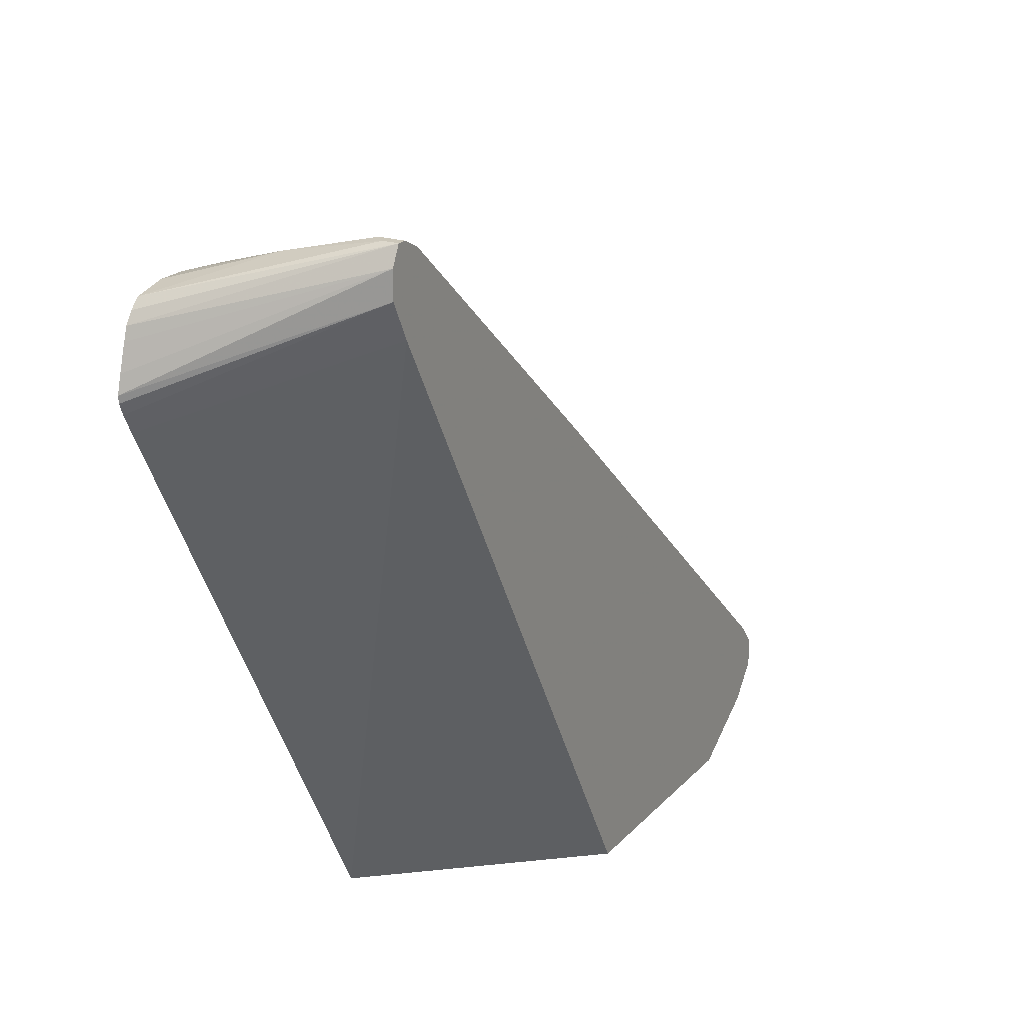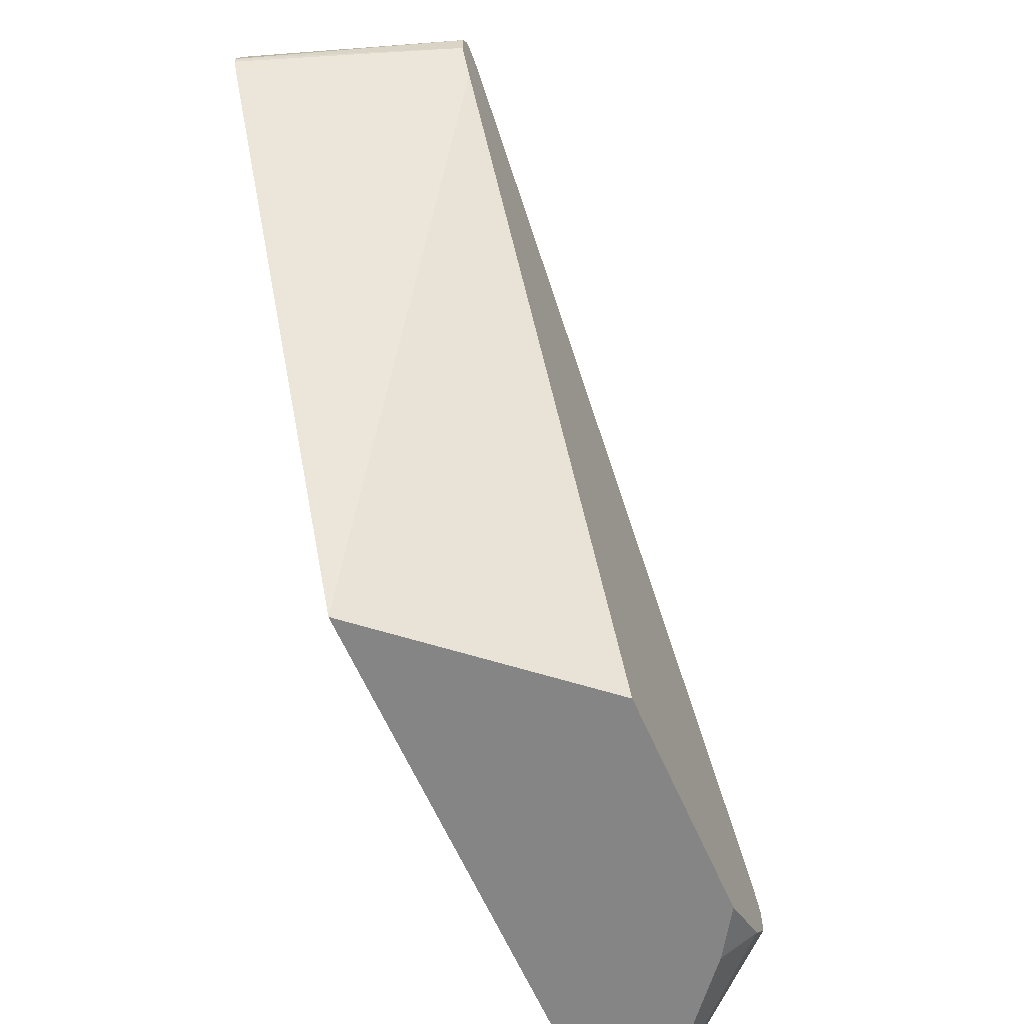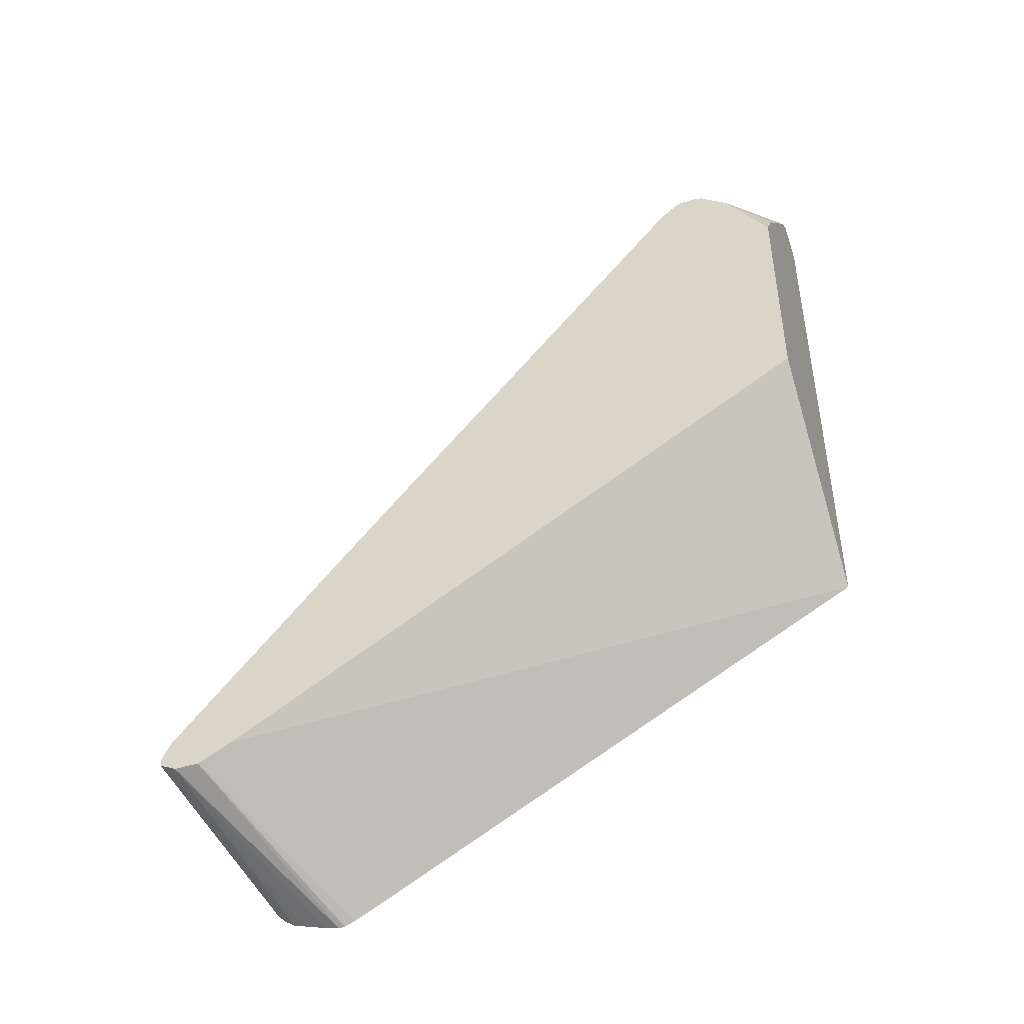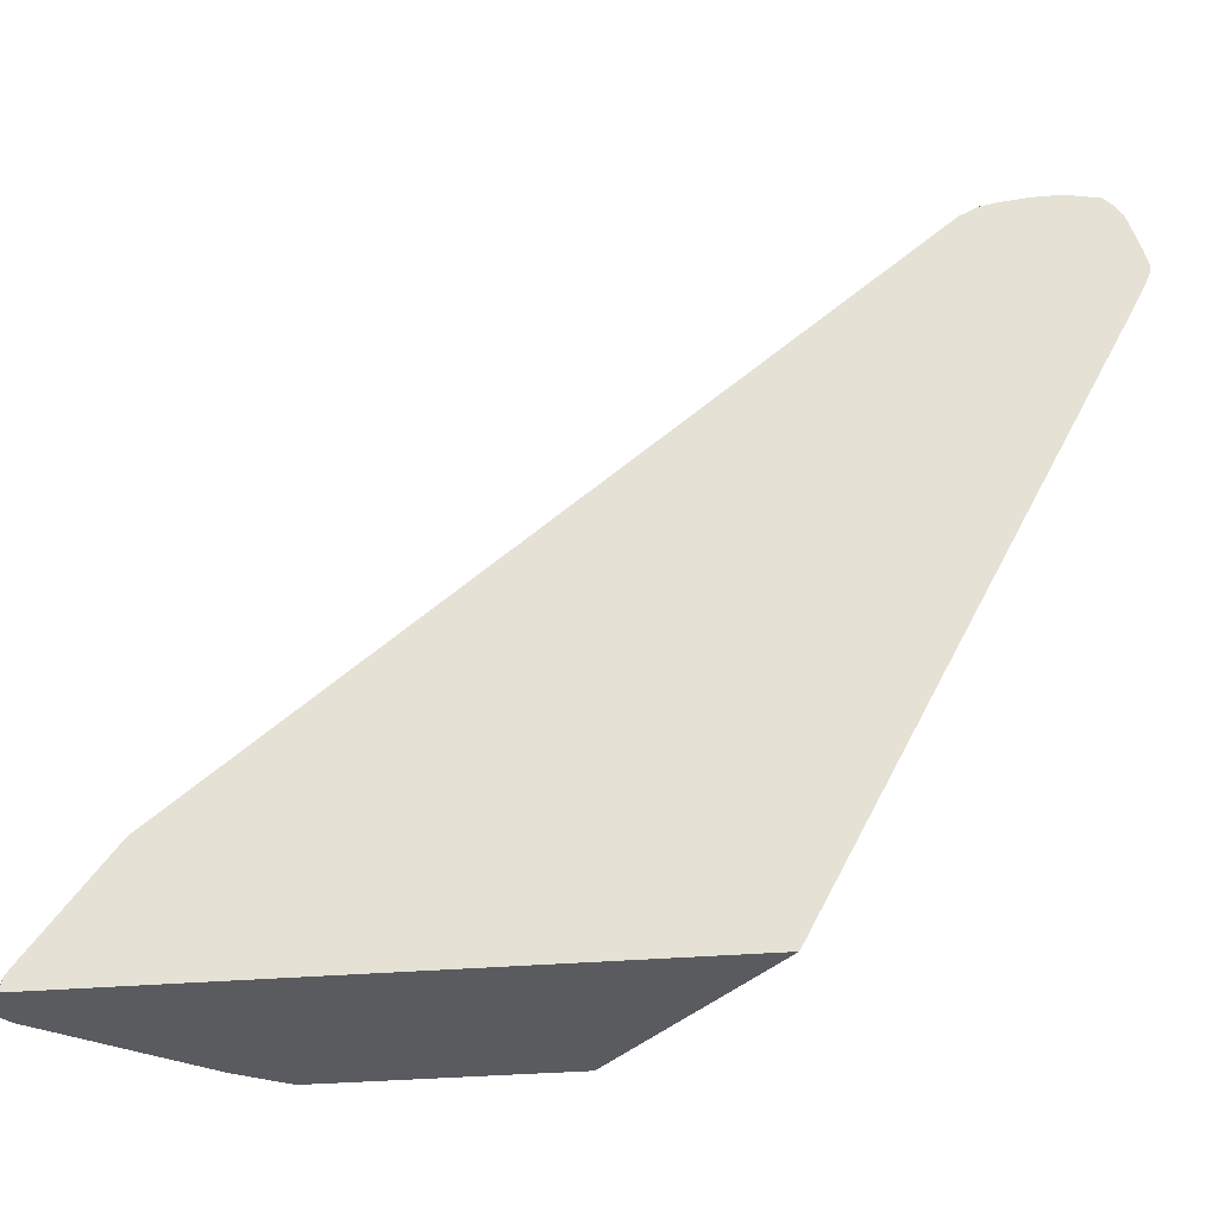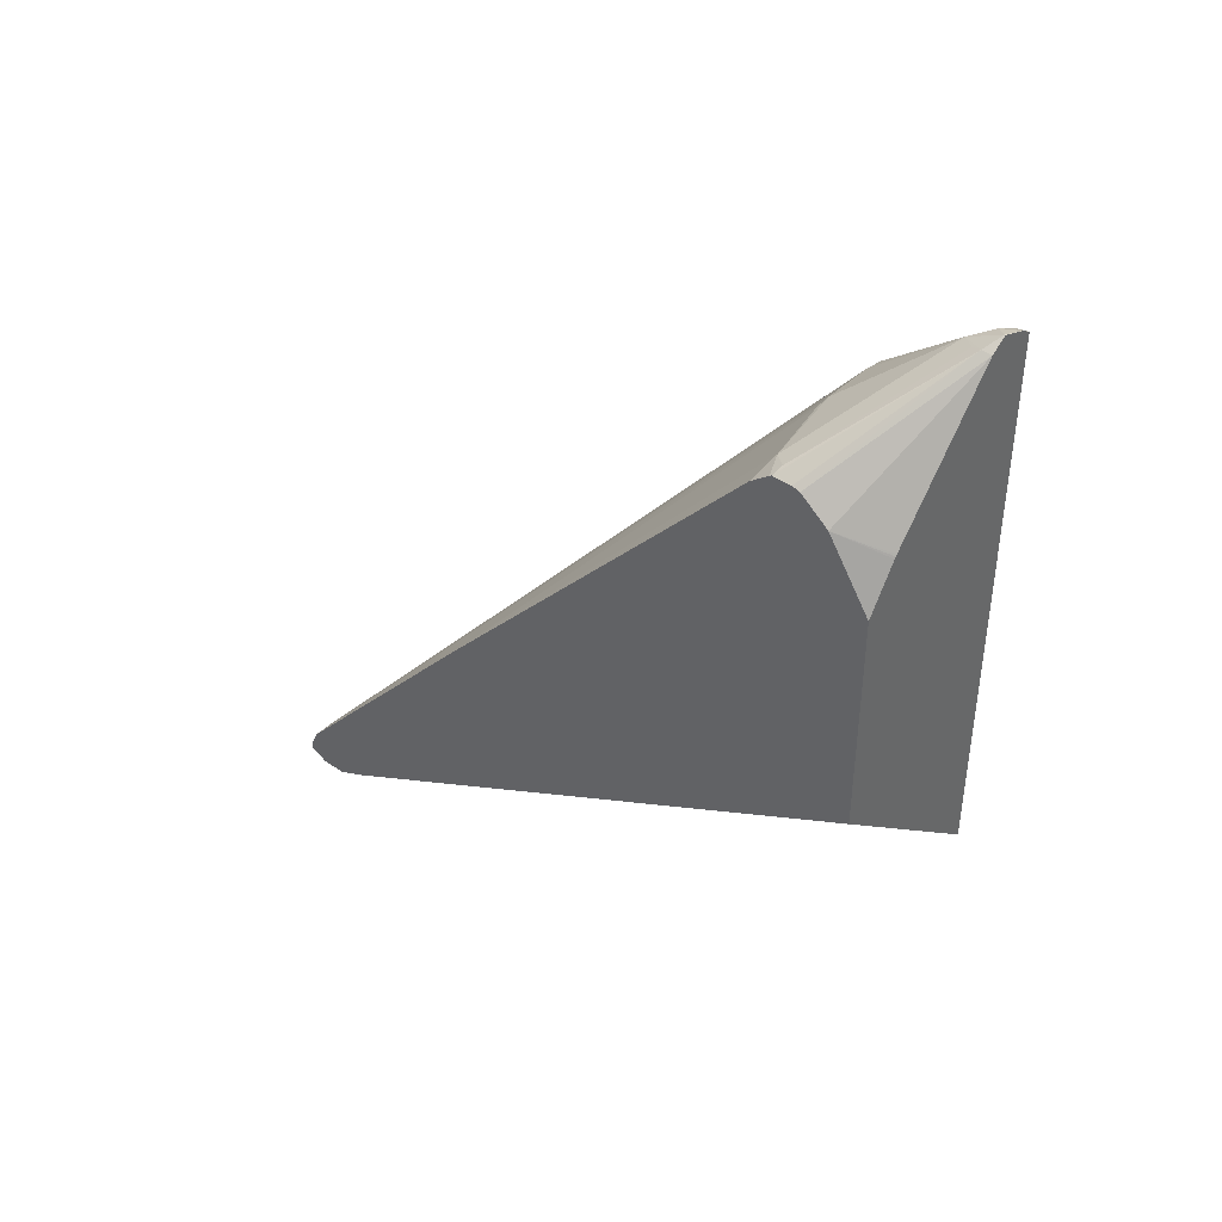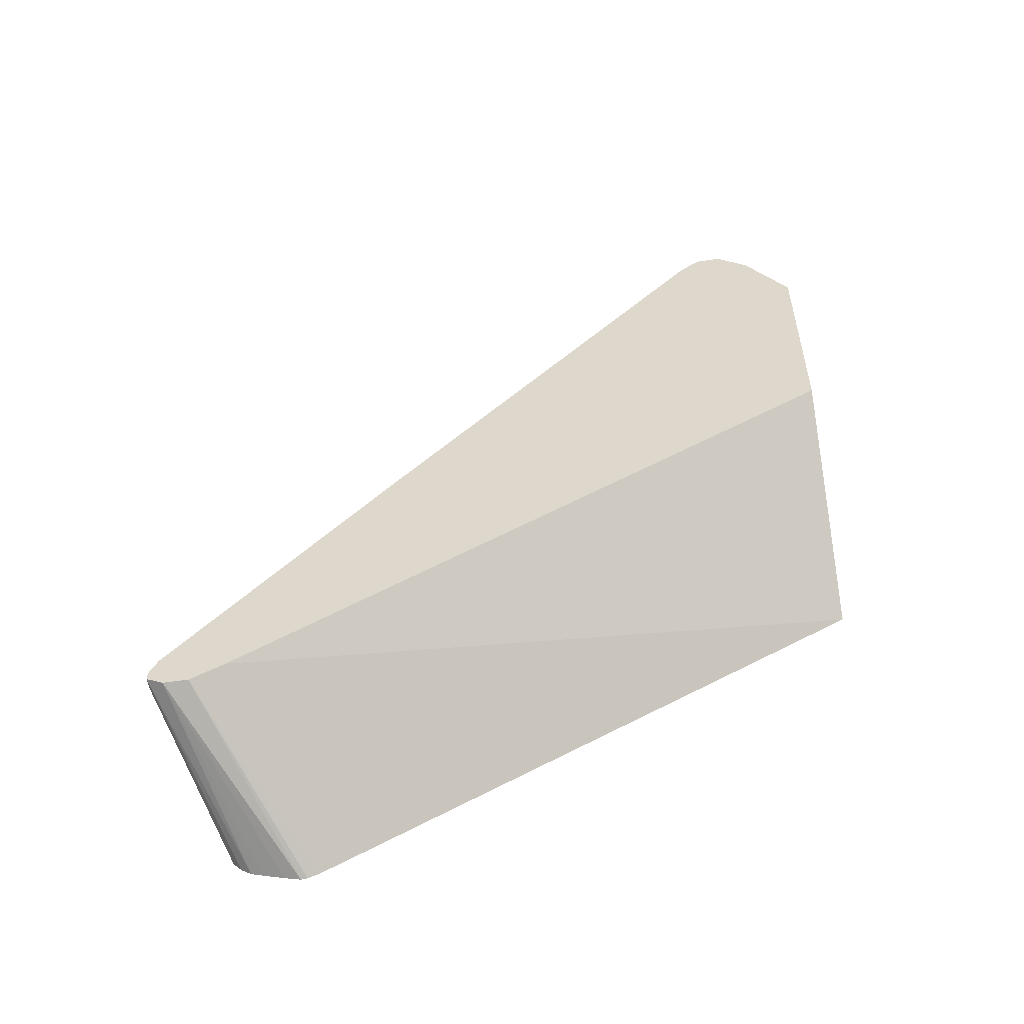
<metadata>
{"format":"obj","ext":"obj","renderer":"f3d","projection":"perspective","resolution":1024,"background":"white","views":[{"elev":21.4,"azim":-149.9,"up":"+Y"},{"elev":-61.7,"azim":-156.6,"up":"+Y"},{"elev":-44.6,"azim":-69.7,"up":"+Z"},{"elev":-32.1,"azim":96.9,"up":"+Y"},{"elev":41.1,"azim":-49.2,"up":"+Z"},{"elev":-54.0,"azim":-81.0,"up":"+Z"}]}
</metadata>
<code>
v 0.07053 0.4744 -0.3205
v 0.05956 0.4744 -0.3205
v 0.07694 0.4744 -0.3141
v 0.1346 0.4615 -0.3269
v 0.2004 0.4375 -0.3758
v 0.05956 0.4744 -0.3141
v 0.2004 0.4309 -0.3824
v 0.2004 0.4231 -0.3875
v 0.05956 0.4615 -0.3269
v 0.07694 0.468 -0.3013
v 0.1346 0.4568 -0.3053
v 0.1923 0.4423 -0.3077
v 0.2004 0.4423 -0.335
v 0.2004 0.4423 -0.3542
v 0.05956 0.468 -0.3013
v 0.2004 0.4143 -0.3903
v 0.2004 0.3968 -0.3955
v 0.2004 0.3846 -0.3987
v 0.05956 0.4423 -0.3269
v 0.09617 0.4487 -0.282
v 0.1923 0.4295 -0.282
v 0.1731 0.05131 0.1859
v 0.2004 0.4322 -0.2914
v 0.2004 0.4332 -0.2935
v 0.2004 0.4383 -0.3037
v 0.2004 0.4403 -0.3147
v 0.05956 0.302 -0.1125
v 0.125 0.05292 0.1826
v 0.1346 0.05131 0.1859
v 0.2004 0.3797 -0.3982
v 0.2004 0.3719 -0.3951
v 0.05956 0.4307 -0.3211
v 0.1827 0.0481 0.1875
v 0.2004 0.0489 0.1775
v 0.1731 -0.01281 0.2372
v 0.05956 0.05131 0.1666
v 0.07694 0.04488 0.1795
v 0.2004 0.3589 -0.3886
v 0.05956 0.4179 -0.3147
v 0.1827 -0.02884 0.2452
v 0.2004 -0.02723 0.2348
v 0.1635 -0.02401 0.2404
v 0.1603 -0.032 0.2436
v 0.1731 -0.03844 0.25
v 0.05956 0.03694 0.178
v 0.06732 0.03368 0.1826
v 0.05956 0.4167 -0.3141
v 0.2004 -0.03864 -0.1802
v 0.1928 -0.03899 0.2429
v 0.2004 -0.0304 0.2367
v 0.1616 -0.03899 0.2422
v 0.05956 0.03564 0.1788
v 0.05956 0.02111 0.1788
v 0.05956 0.01503 0.1772
v 0.1732 -0.03899 0.2499
v 0.2004 -0.03899 -0.18
v 0.05956 -0.03899 -0.05782
v 0.2004 -0.03899 0.2382
v 0.05956 -0.006375 0.1602
v 0.08251 -0.03899 0.1464
v 0.05956 -0.03899 0.1105
v 0.08059 -0.03899 0.1438
v 0.08154 -0.03899 0.1452
f 35 46 42
f 28 37 29
f 29 37 35
f 31 38 32
f 32 38 39
f 33 35 40
f 35 42 43
f 33 41 34
f 35 43 44
f 35 44 40
f 35 37 46
f 33 40 41
f 27 37 28
f 19 31 32
f 22 35 33
f 22 29 35
f 21 34 23
f 21 33 34
f 21 22 33
f 20 22 21
f 19 30 31
f 18 30 19
f 15 28 29
f 15 27 28
f 12 26 13
f 36 45 37
f 12 25 26
f 27 36 37
f 37 45 46
f 49 51 60
f 38 48 47
f 11 21 23
f 59 61 62
f 59 63 60
f 59 62 63
f 51 59 60
f 51 54 59
f 49 56 58
f 49 57 56
f 49 61 57
f 49 62 61
f 49 63 62
f 49 60 63
f 49 55 51
f 38 47 39
f 49 58 50
f 47 48 56
f 45 52 46
f 44 55 49
f 44 51 55
f 43 54 51
f 43 53 54
f 43 52 53
f 43 46 52
f 43 51 44
f 42 46 43
f 40 50 41
f 40 49 50
f 40 44 49
f 47 56 57
f 11 25 12
f 9 17 18
f 11 23 24
f 3 11 12
f 3 10 11
f 3 15 10
f 3 6 15
f 2 15 6
f 2 27 15
f 2 36 27
f 2 45 36
f 2 52 45
f 2 53 52
f 2 54 53
f 2 59 54
f 2 61 59
f 2 57 61
f 2 47 57
f 2 39 47
f 2 32 39
f 2 19 32
f 2 9 19
f 2 8 9
f 2 7 8
f 2 5 7
f 1 5 2
f 1 4 5
f 1 3 4
f 11 24 25
f 1 2 6
f 3 12 4
f 4 13 14
f 1 6 3
f 4 12 13
f 4 14 5
f 10 29 22
f 10 15 29
f 10 21 11
f 10 20 21
f 9 18 19
f 9 16 17
f 8 16 9
f 5 8 7
f 5 16 8
f 5 17 16
f 5 18 17
f 5 30 18
f 10 22 20
f 5 38 31
f 5 31 30
f 5 14 13
f 5 26 25
f 5 25 24
f 5 24 23
f 5 23 34
f 5 13 26
f 5 34 41
f 5 41 50
f 5 50 58
f 5 58 56
f 5 56 48
f 5 48 38

</code>
